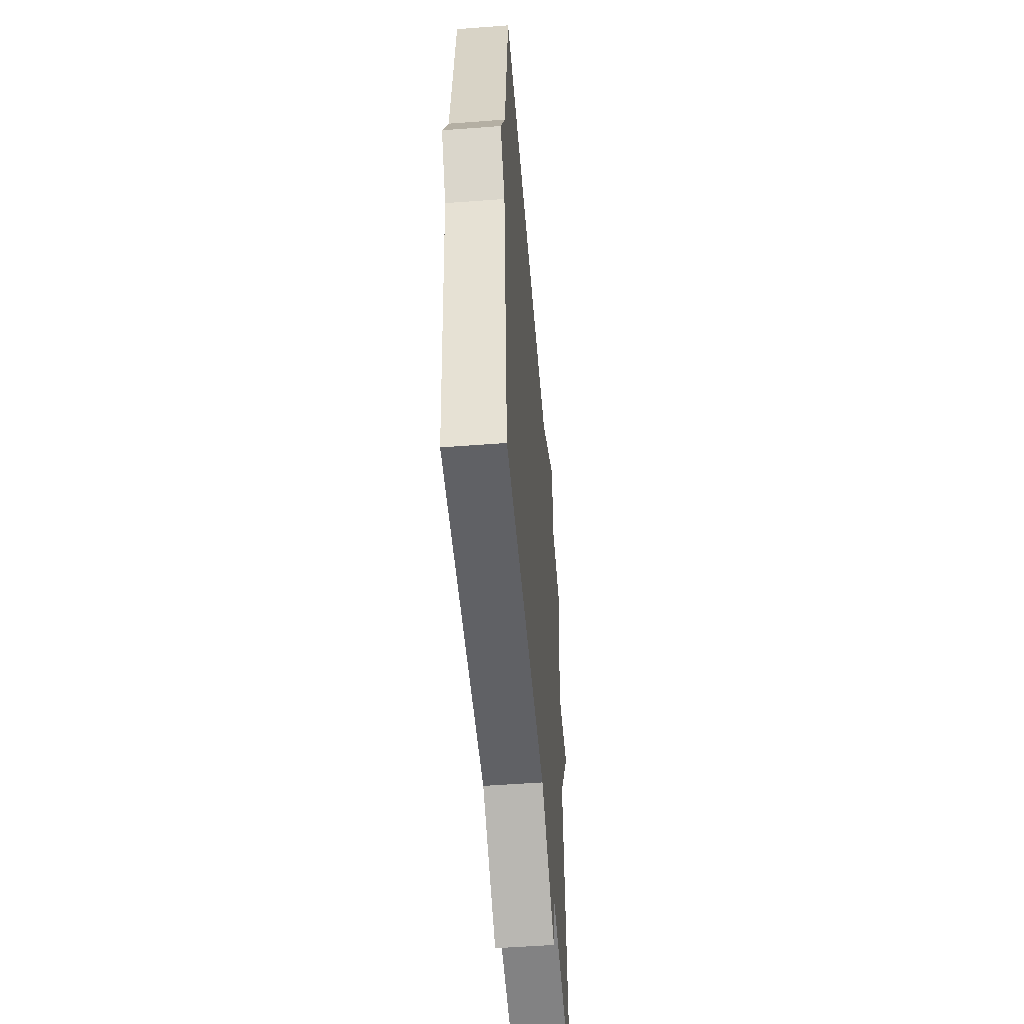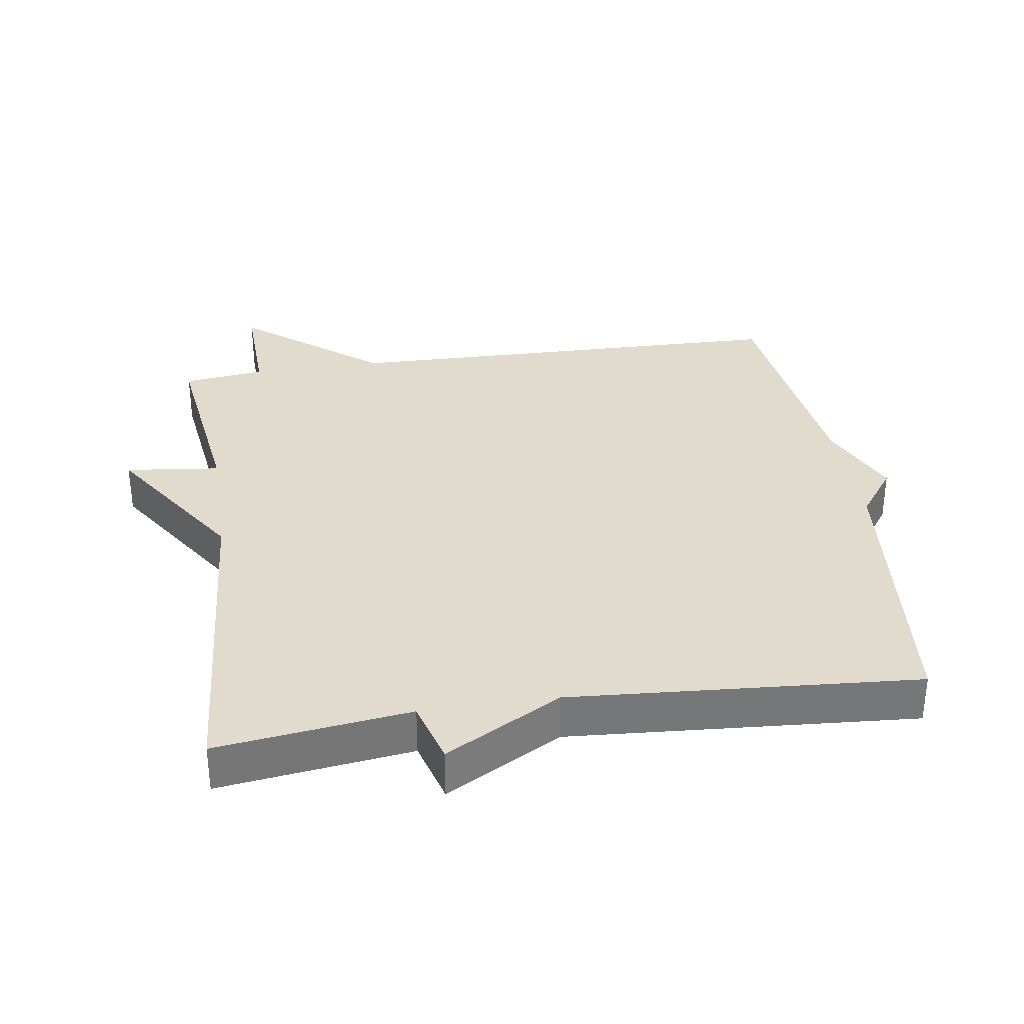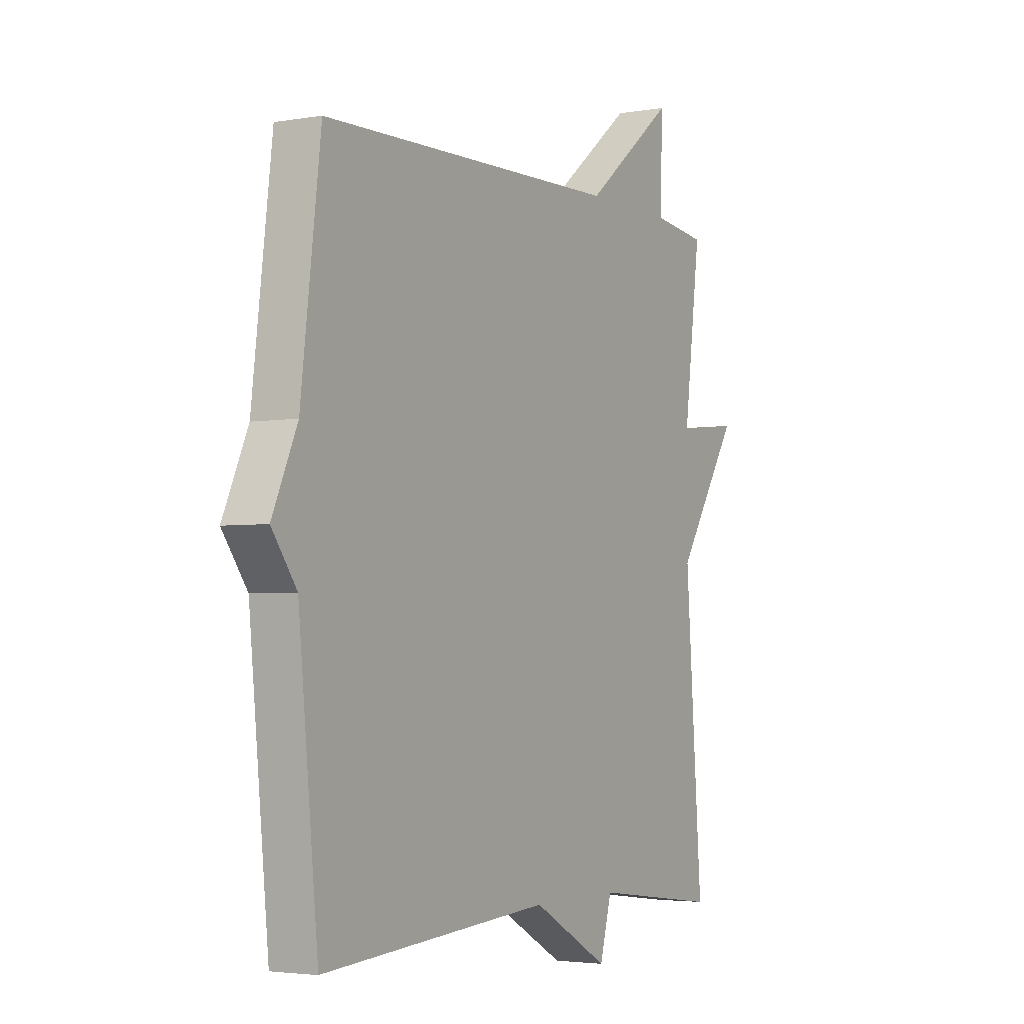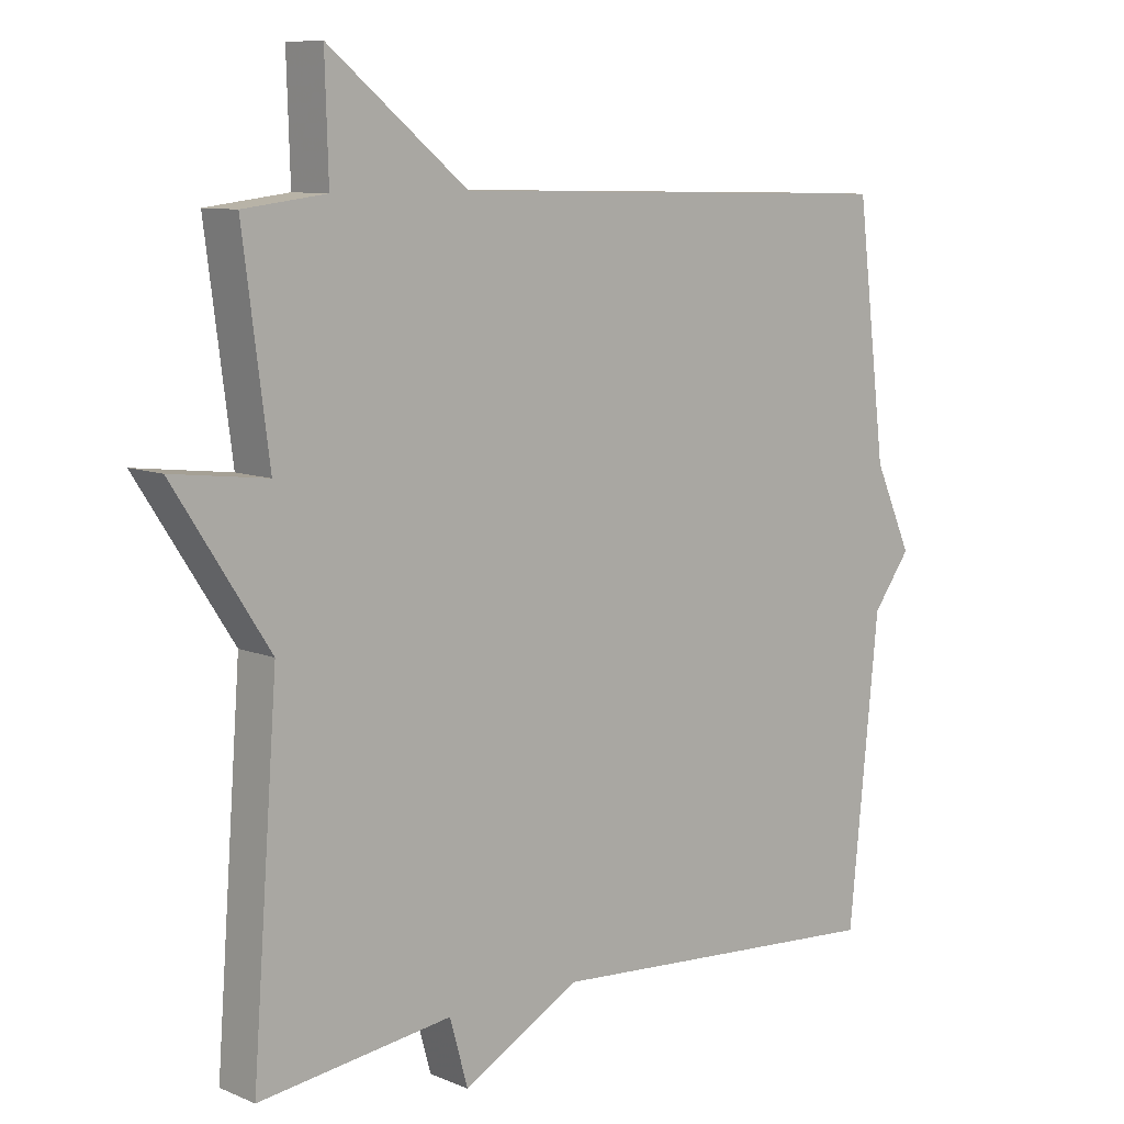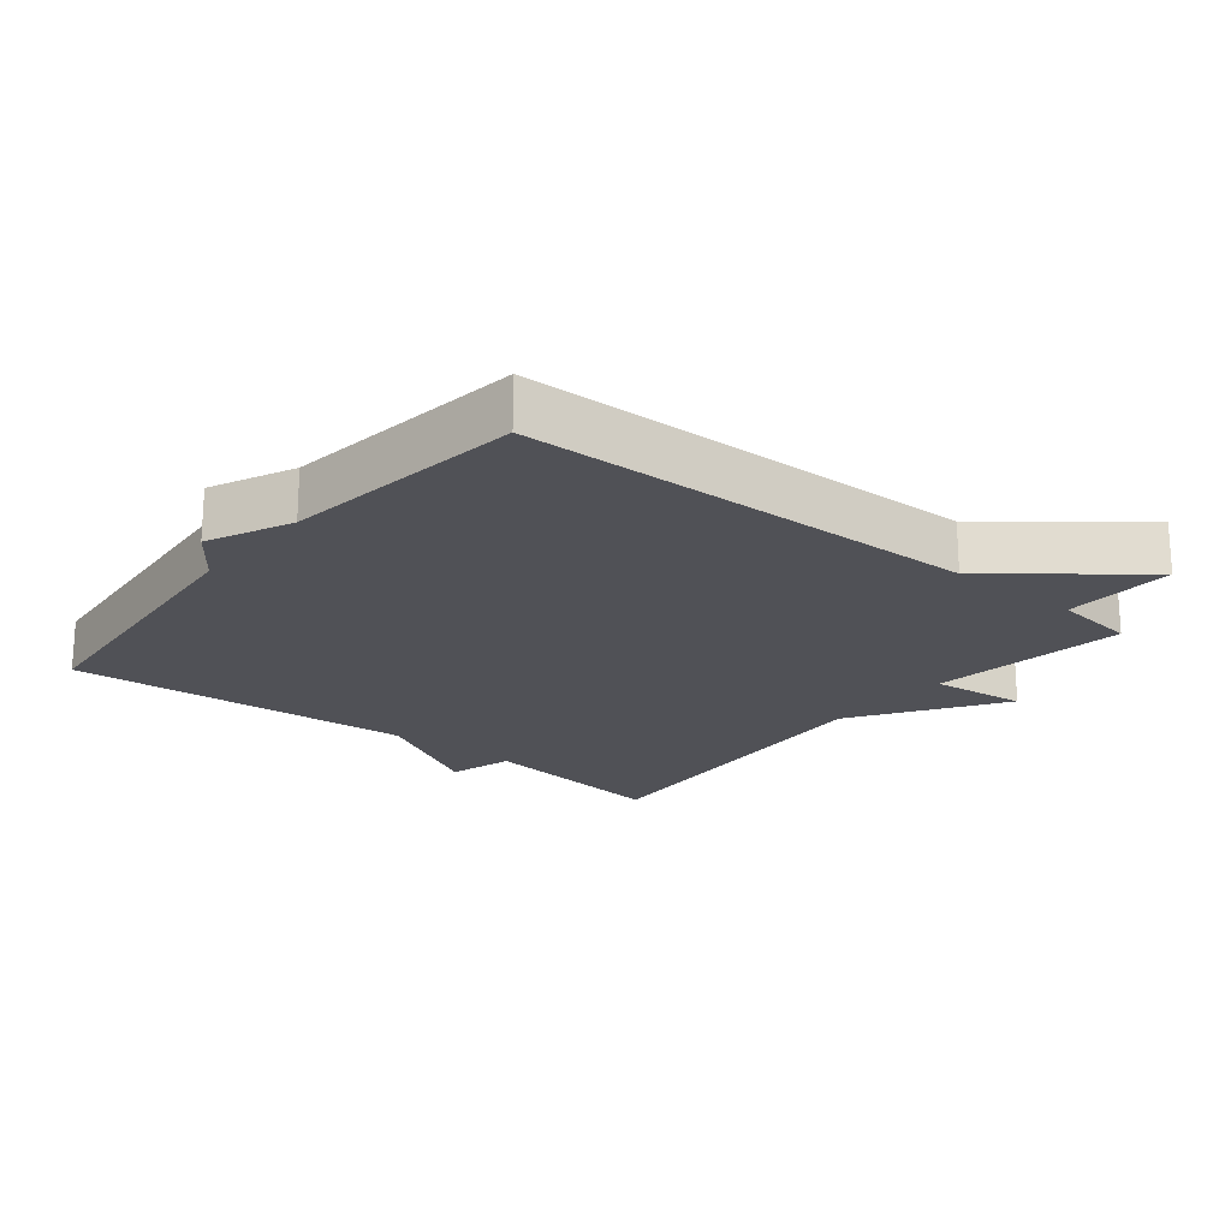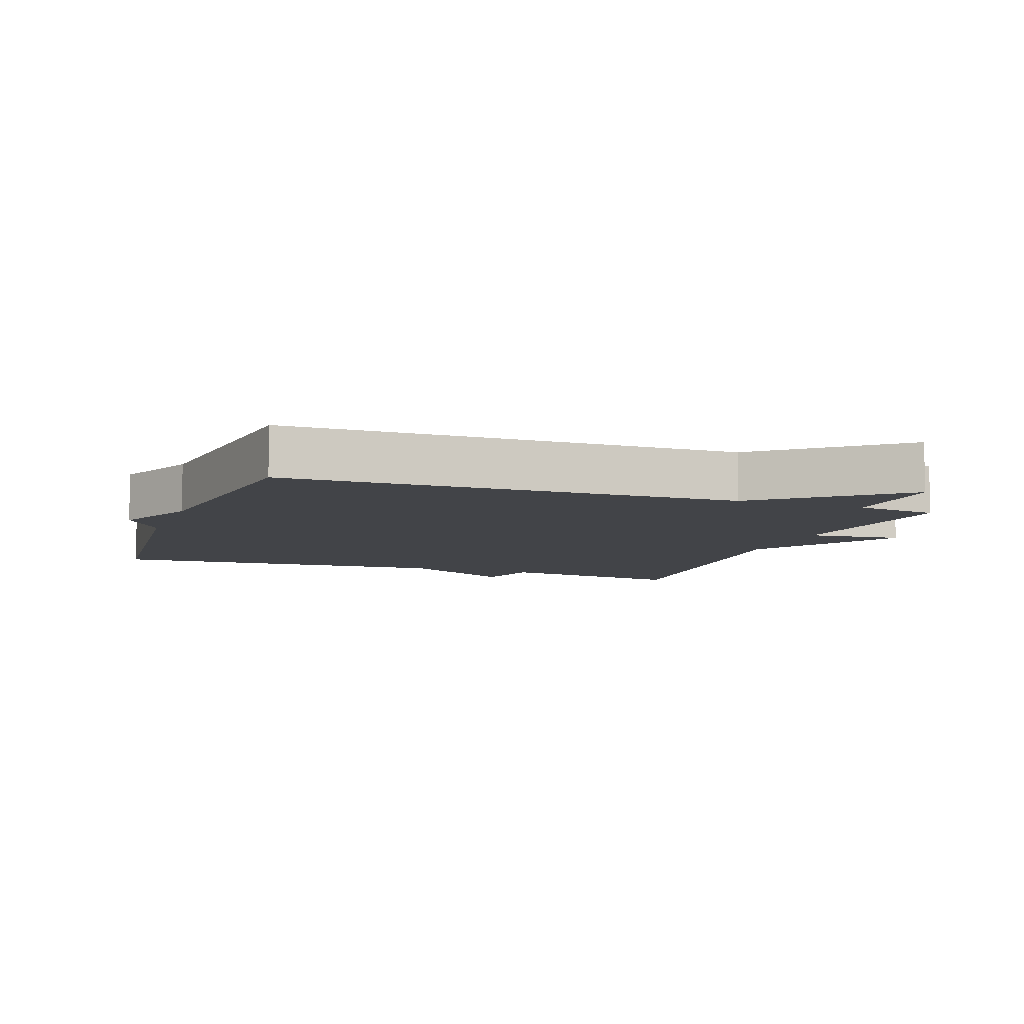
<metadata>
{"format":"obj","ext":"obj","renderer":"f3d","projection":"perspective","resolution":1024,"background":"white","views":[{"elev":-53.6,"azim":-85.4,"up":"+Z"},{"elev":33.3,"azim":171.3,"up":"+Y"},{"elev":-3.4,"azim":-59.7,"up":"+Z"},{"elev":9.1,"azim":137.8,"up":"+Z"},{"elev":-20.5,"azim":-39.2,"up":"+Y"},{"elev":-7.9,"azim":-20.0,"up":"+Y"}]}
</metadata>
<code>
v 0.5 0.07 0.5
v 0.462 0.07 0.207
v 0.603 0.07 0.224
v 0.462 0.07 0.007
v 0.5 0.07 -0.5
v 0.214 0.07 -0.463
v 0.187 0.07 -0.559
v 0.014 0.07 -0.463
v -0.5 0.07 -0.5
v -0.544 0.07 -0.061
v -0.6 0.07 0.015
v -0.544 0.07 0.139
v -0.5 0.07 0.5
v 0.178 0.07 0.515
v 0.383 0.07 0.68
v 0.378 0.07 0.515
v 0.5 0 0.5
v 0.462 0 0.207
v 0.603 0 0.224
v 0.462 0 0.007
v 0.5 0 -0.5
v 0.214 0 -0.463
v 0.187 0 -0.559
v 0.014 0 -0.463
v -0.5 0 -0.5
v -0.544 0 -0.061
v -0.6 0 0.015
v -0.544 0 0.139
v -0.5 0 0.5
v 0.178 0 0.515
v 0.383 0 0.68
v 0.378 0 0.515
f 14 15 16
f 16 1 2
f 14 16 2
f 13 14 2
f 12 13 2
f 10 11 12 2
f 2 3 4
f 10 2 4
f 9 10 4
f 8 9 4
f 6 7 8
f 6 8 4
f 4 5 6
f 32 31 30
f 18 17 32
f 18 32 30
f 18 30 29
f 18 29 28
f 18 28 27 26
f 20 19 18
f 20 18 26
f 20 26 25
f 20 25 24
f 24 23 22
f 20 24 22
f 22 21 20
f 1 17 18 2
f 2 18 19 3
f 3 19 20 4
f 4 20 21 5
f 5 21 22 6
f 6 22 23 7
f 7 23 24 8
f 8 24 25 9
f 9 25 26 10
f 10 26 27 11
f 11 27 28 12
f 12 28 29 13
f 13 29 30 14
f 14 30 31 15
f 15 31 32 16
f 16 32 17 1

</code>
